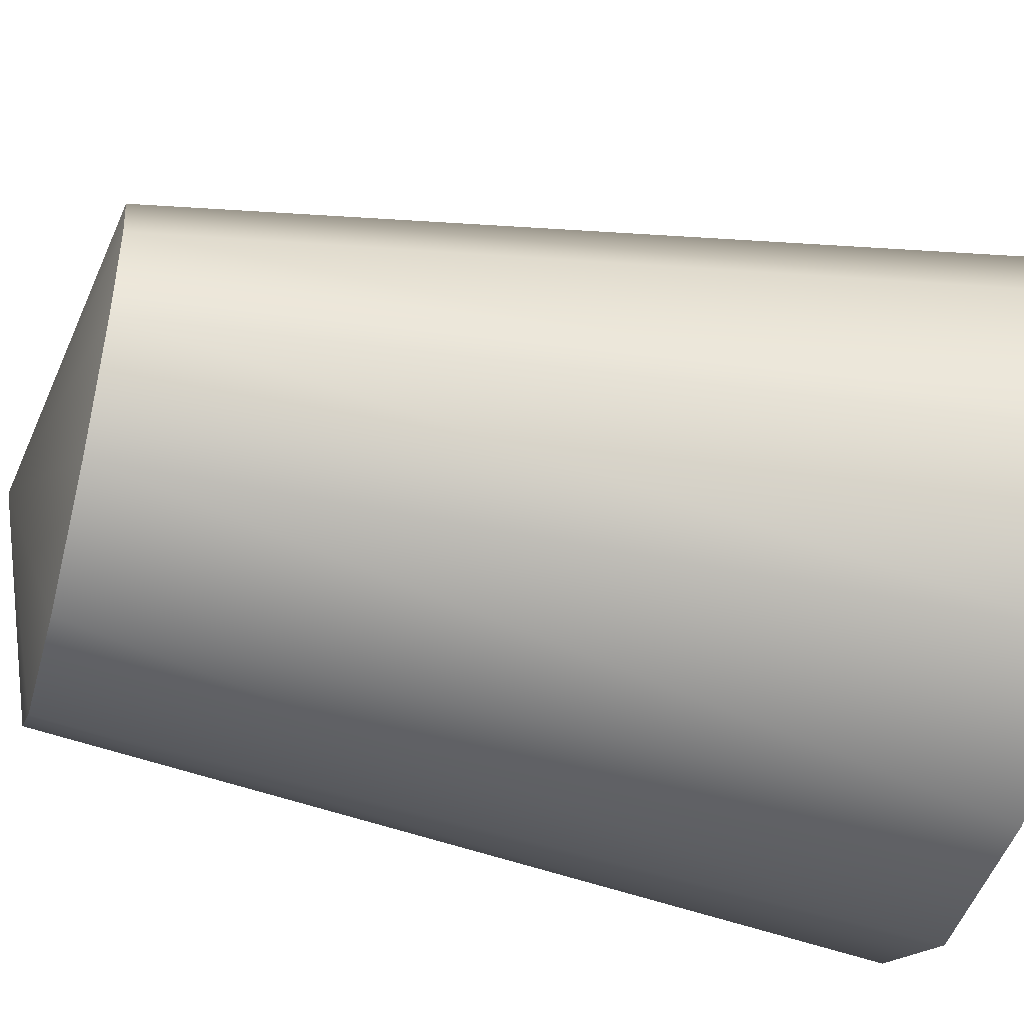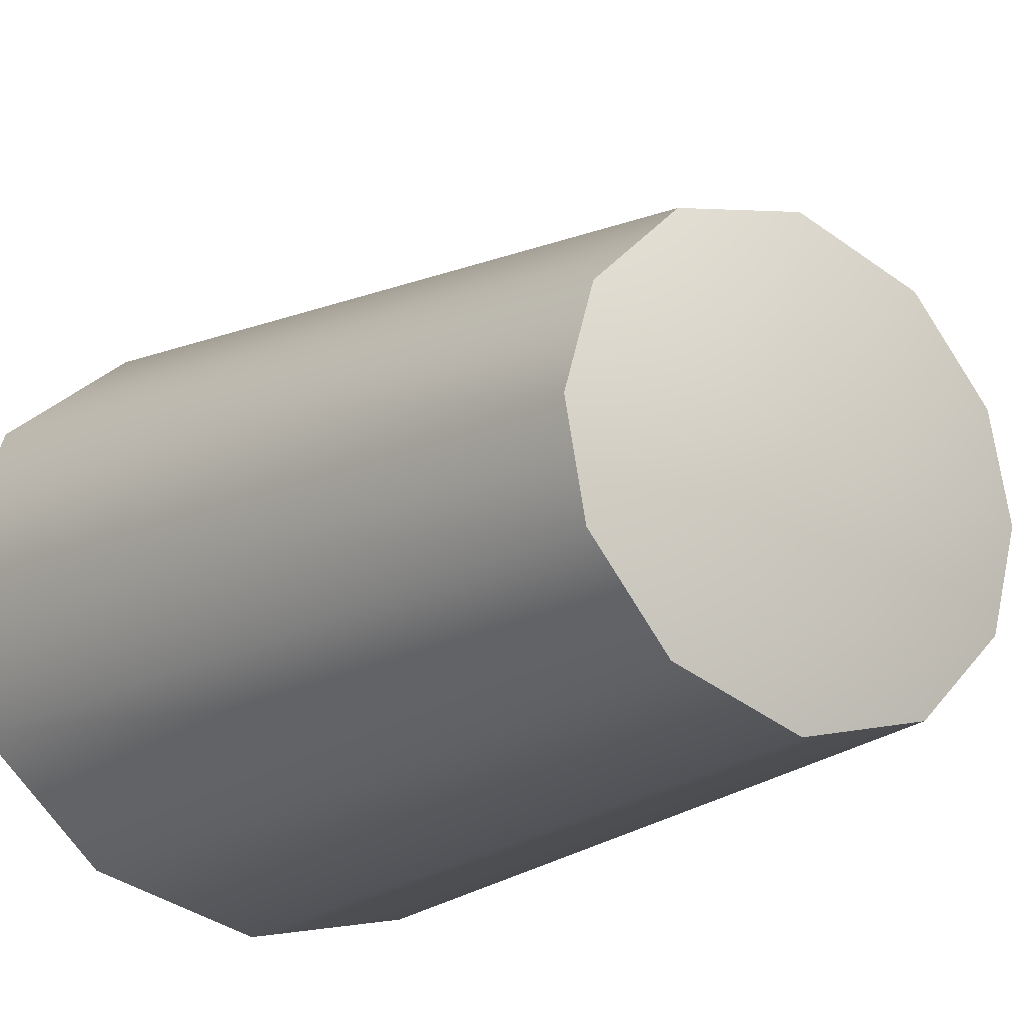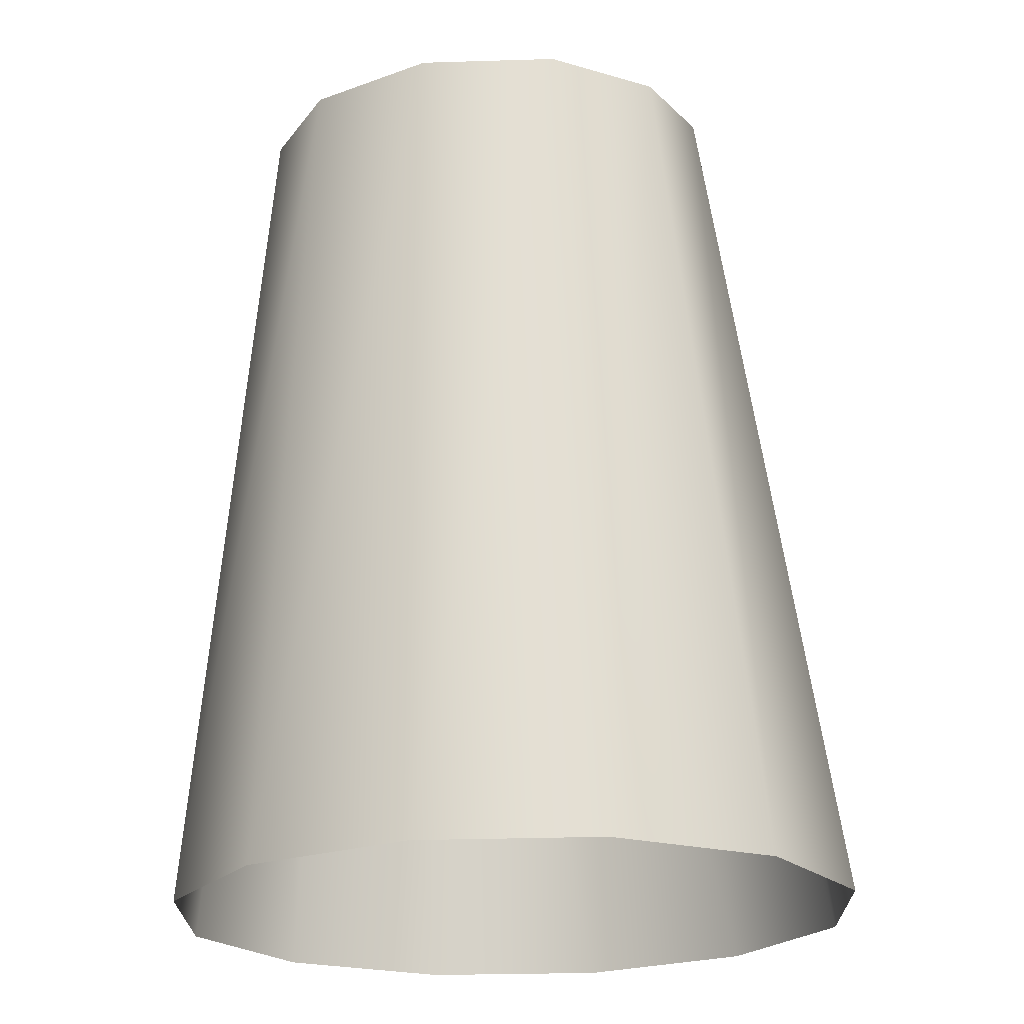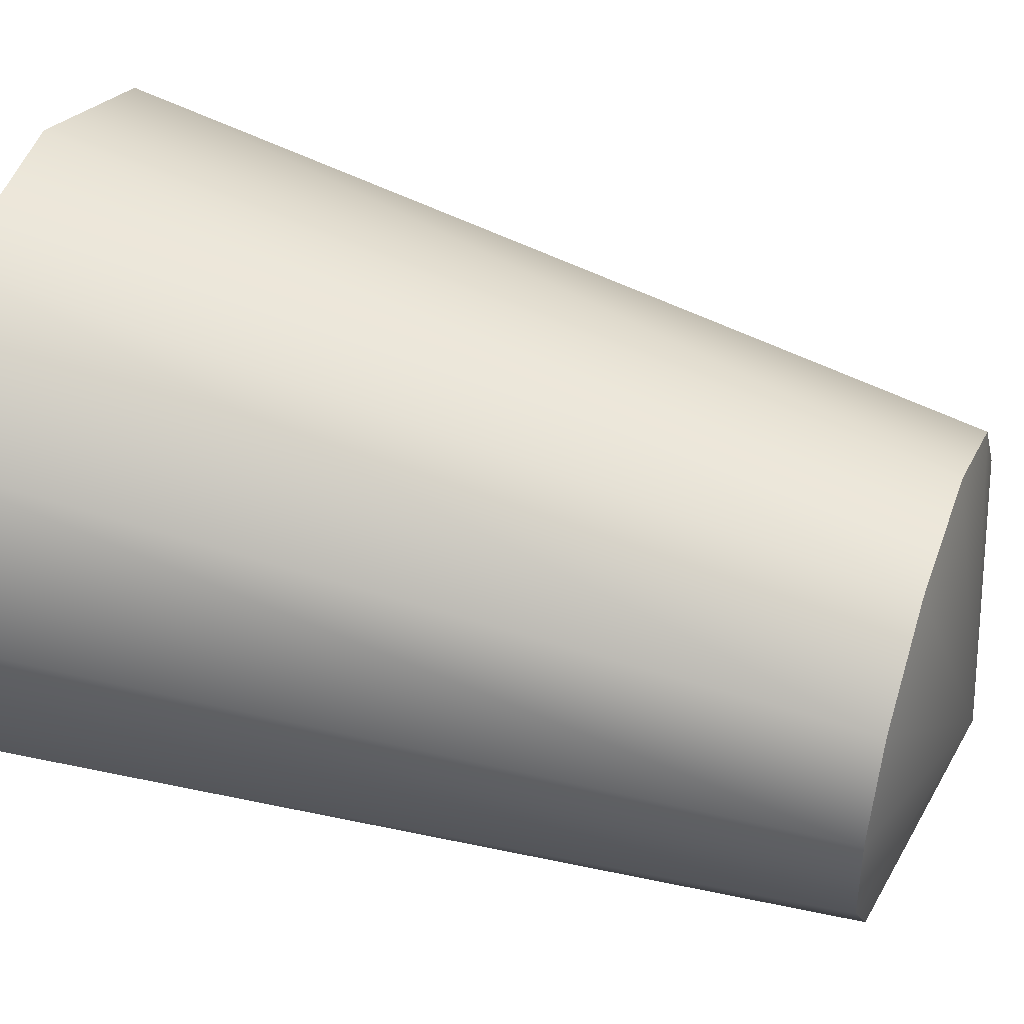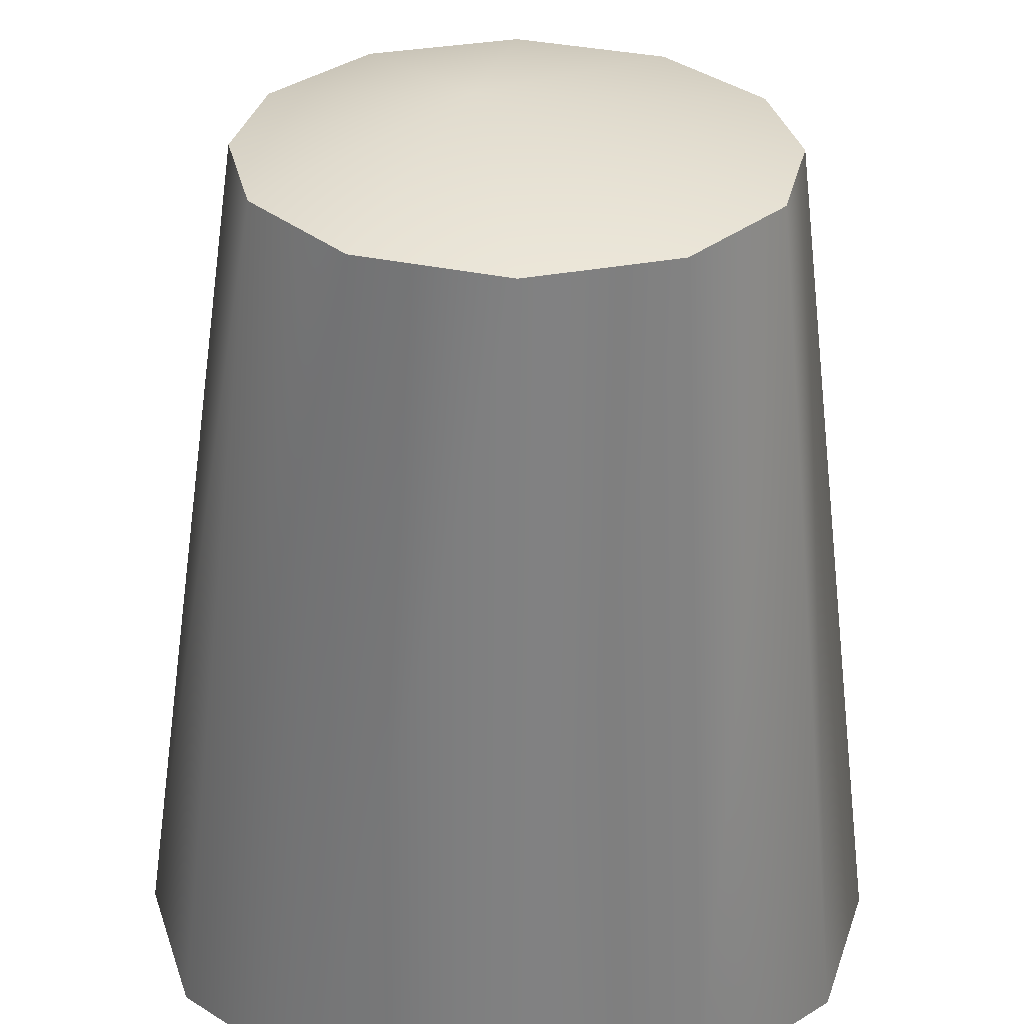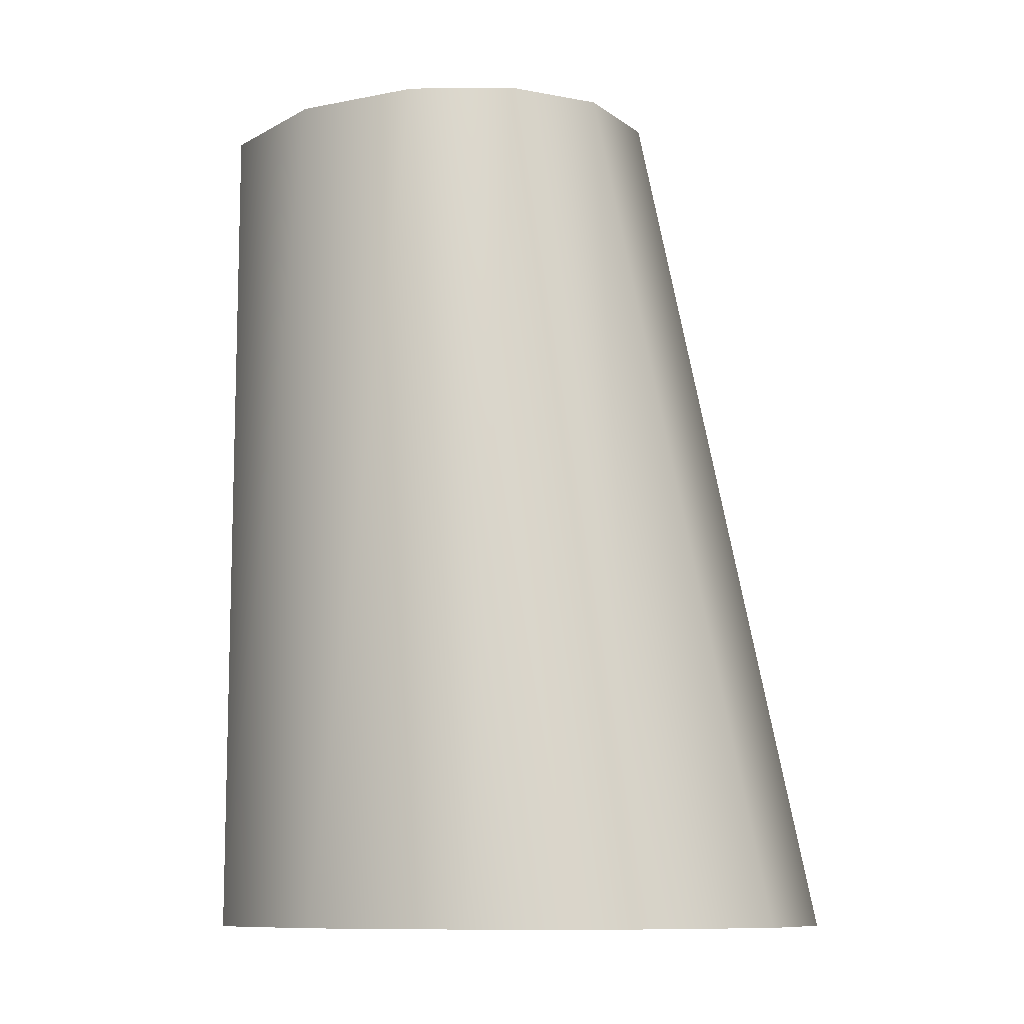
<metadata>
{"format":"obj","ext":"obj","renderer":"f3d","projection":"perspective","resolution":1024,"background":"white","views":[{"elev":-57.5,"azim":75.1,"up":"+Y"},{"elev":-21.7,"azim":-35.7,"up":"+Y"},{"elev":-22.7,"azim":17.3,"up":"+Z"},{"elev":35.8,"azim":-70.3,"up":"+Y"},{"elev":-59.8,"azim":-0.6,"up":"+Y"},{"elev":-9.5,"azim":69.9,"up":"+Z"}]}
</metadata>
<code>
g TowerRushBarrel_CorpsePart
v 0.2263 0.01453 0.43
v -0.03937 -0.1008 0.4784
v 0.138 0.1067 0.4346
v -4.441e-06 0.1446 0.4365
v -0.138 0.1067 0.4346
v -0.2263 0.01453 0.43
v -0.2534 -0.09262 0.4246
v -0.2278 -0.2007 0.4188
v -0.1395 -0.2948 0.4135
v -4.441e-06 -0.3336 0.4114
v 0.1395 -0.2948 0.4135
v 0.2278 -0.2007 0.4188
v 0.2534 -0.09262 0.4246
v 0.3275 0.1682 -0.4784
v 0.2263 0.01453 0.43
v 0.138 0.1067 0.4346
v 0.1891 0.2913 -0.4784
v -4.441e-06 0.1446 0.4365
v -4.441e-06 0.3364 -0.4784
v -0.138 0.1067 0.4346
v -0.1891 0.2913 -0.4784
v -0.2263 0.01453 0.43
v -0.3275 0.1682 -0.4784
v -0.2534 -0.09262 0.4246
v -0.3782 -1.016e-05 -0.4784
v -0.2278 -0.2007 0.4188
v -0.3275 -0.1682 -0.4784
v -0.1395 -0.2948 0.4135
v -0.1891 -0.2913 -0.4784
v -4.441e-06 -0.3336 0.4114
v -4.441e-06 -0.3364 -0.4784
v 0.1395 -0.2948 0.4135
v 0.1891 -0.2913 -0.4784
v 0.2278 -0.2007 0.4188
v 0.3275 -0.1682 -0.4784
v 0.2534 -0.09262 0.4246
v 0.3782 -1.016e-05 -0.4784
g TowerRushBarrel_CorpsePart_0
f 3 2 1
f 4 2 3
f 5 2 4
f 6 2 5
f 7 2 6
f 8 2 7
f 9 2 8
f 10 2 9
f 11 2 10
f 12 2 11
f 13 2 12
f 1 2 13
f 16 15 14
f 17 16 14
f 18 16 17
f 19 18 17
f 20 18 19
f 21 20 19
f 22 20 21
f 23 22 21
f 24 22 23
f 25 24 23
f 26 24 25
f 27 26 25
f 28 26 27
f 29 28 27
f 30 28 29
f 31 30 29
f 32 30 31
f 33 32 31
f 34 32 33
f 35 34 33
f 36 34 35
f 37 36 35
f 15 36 37
f 14 15 37

</code>
